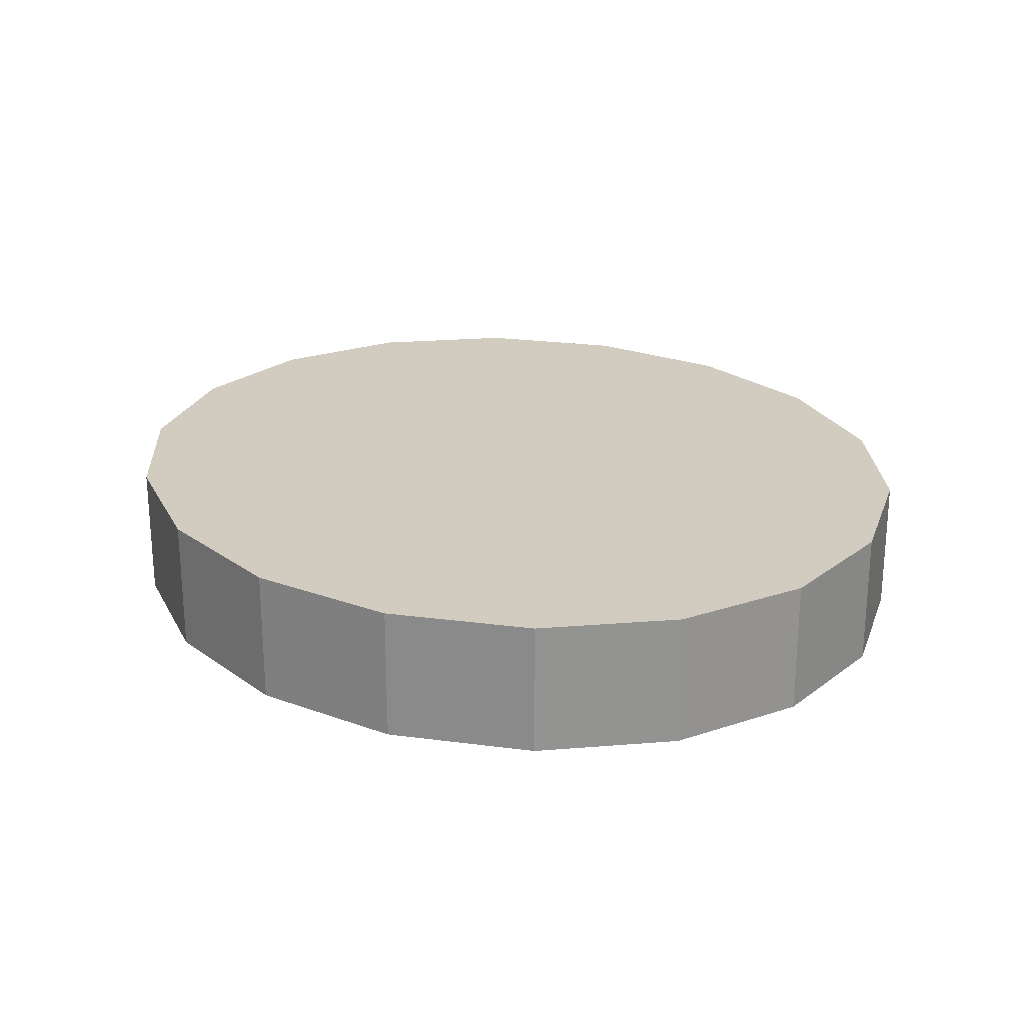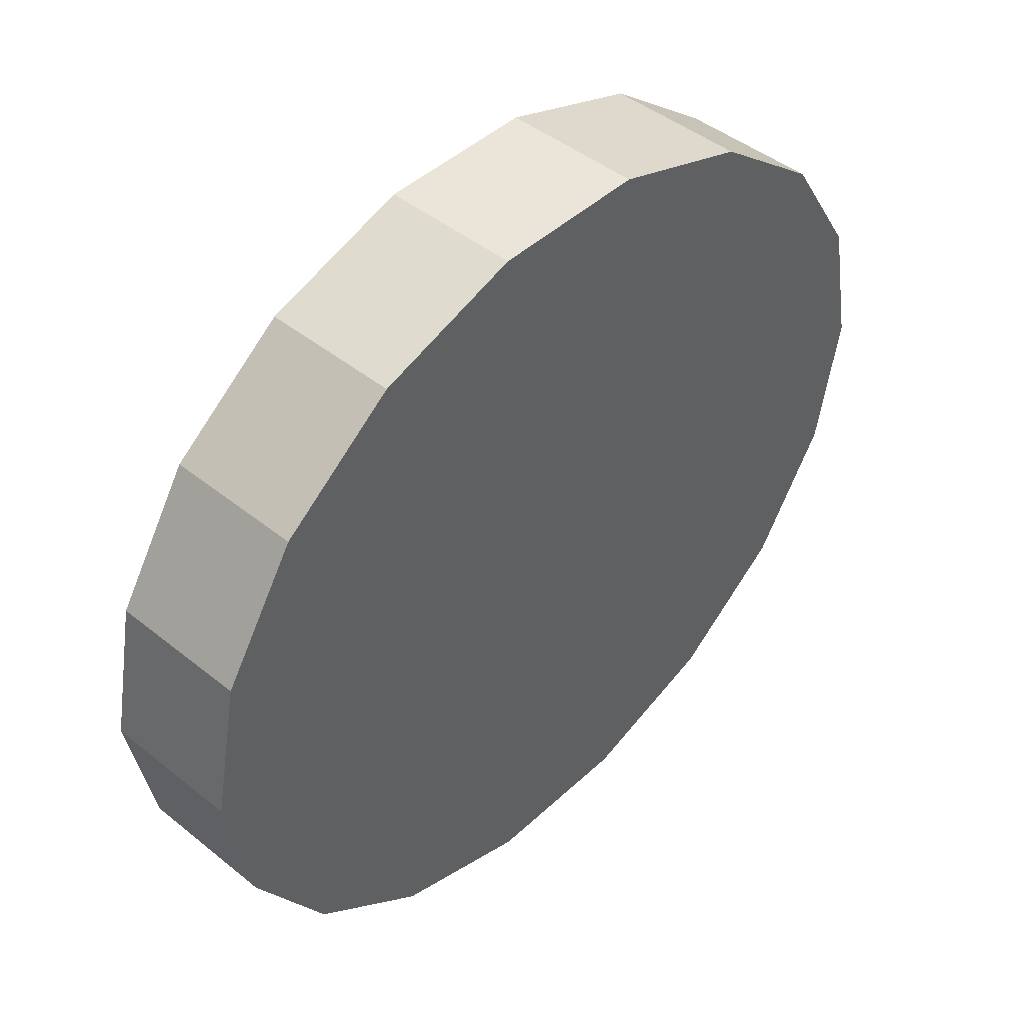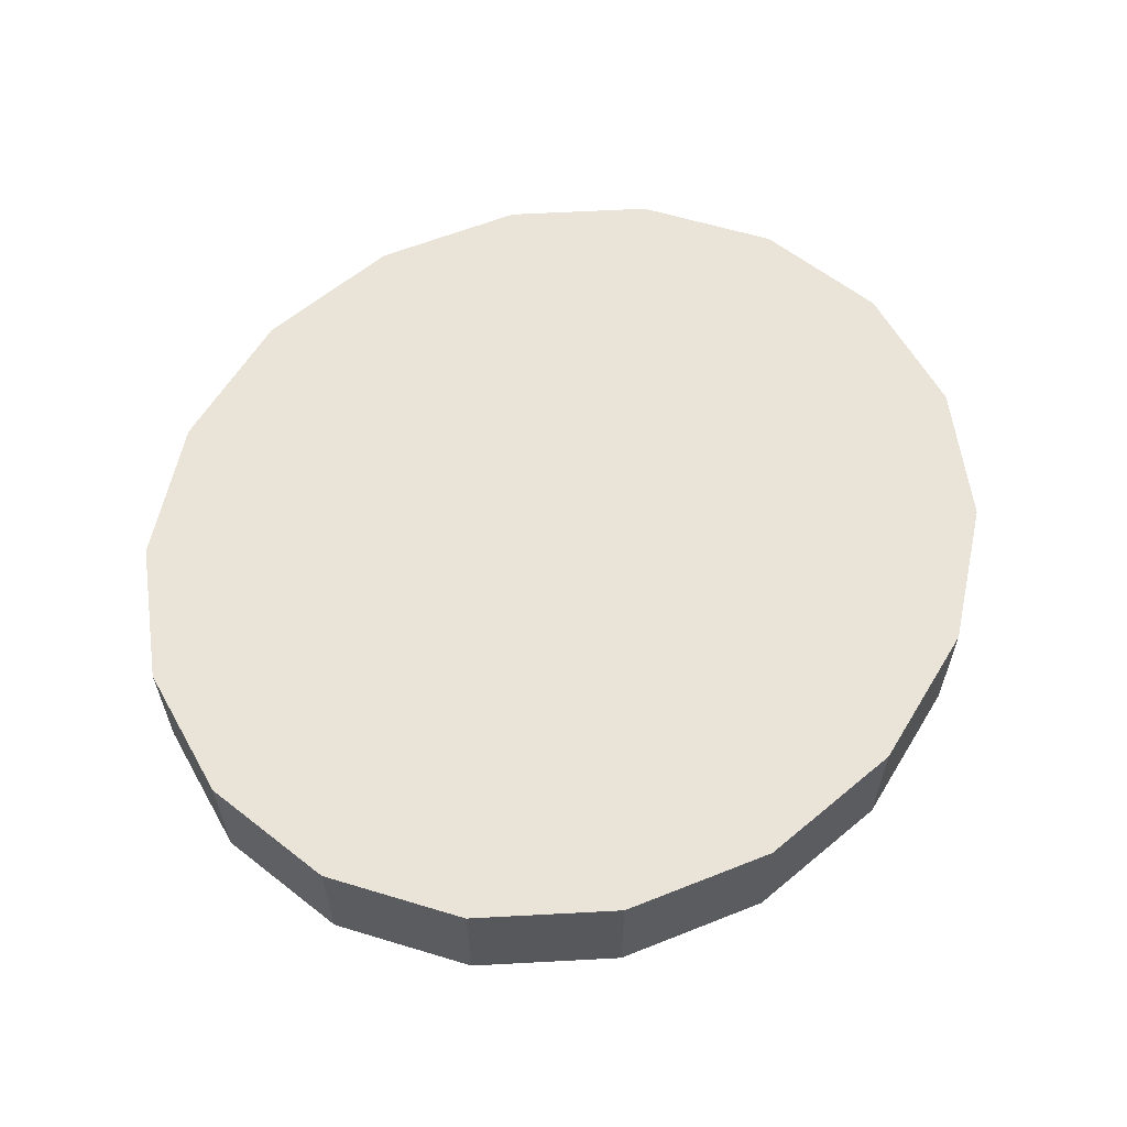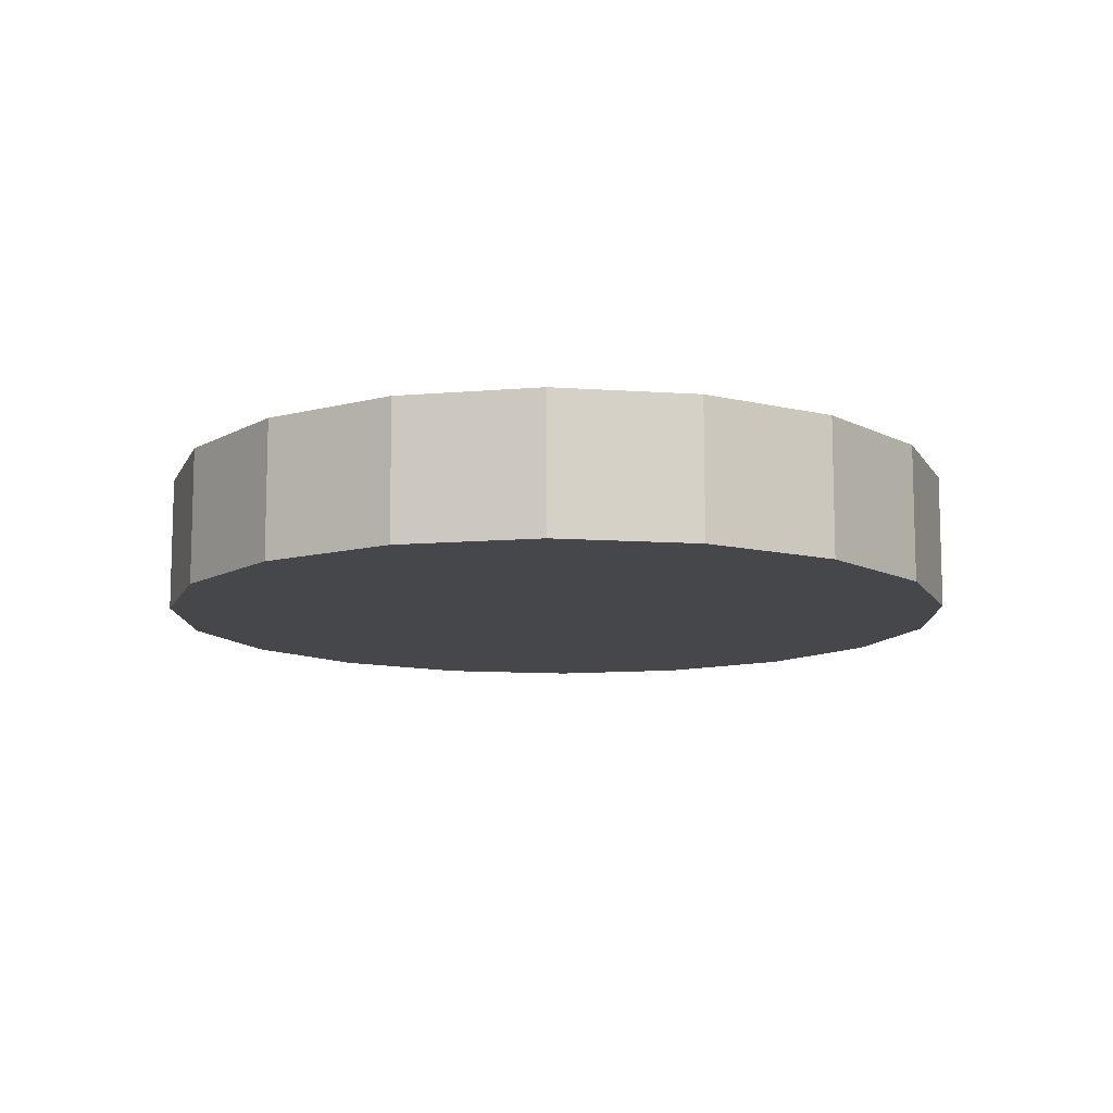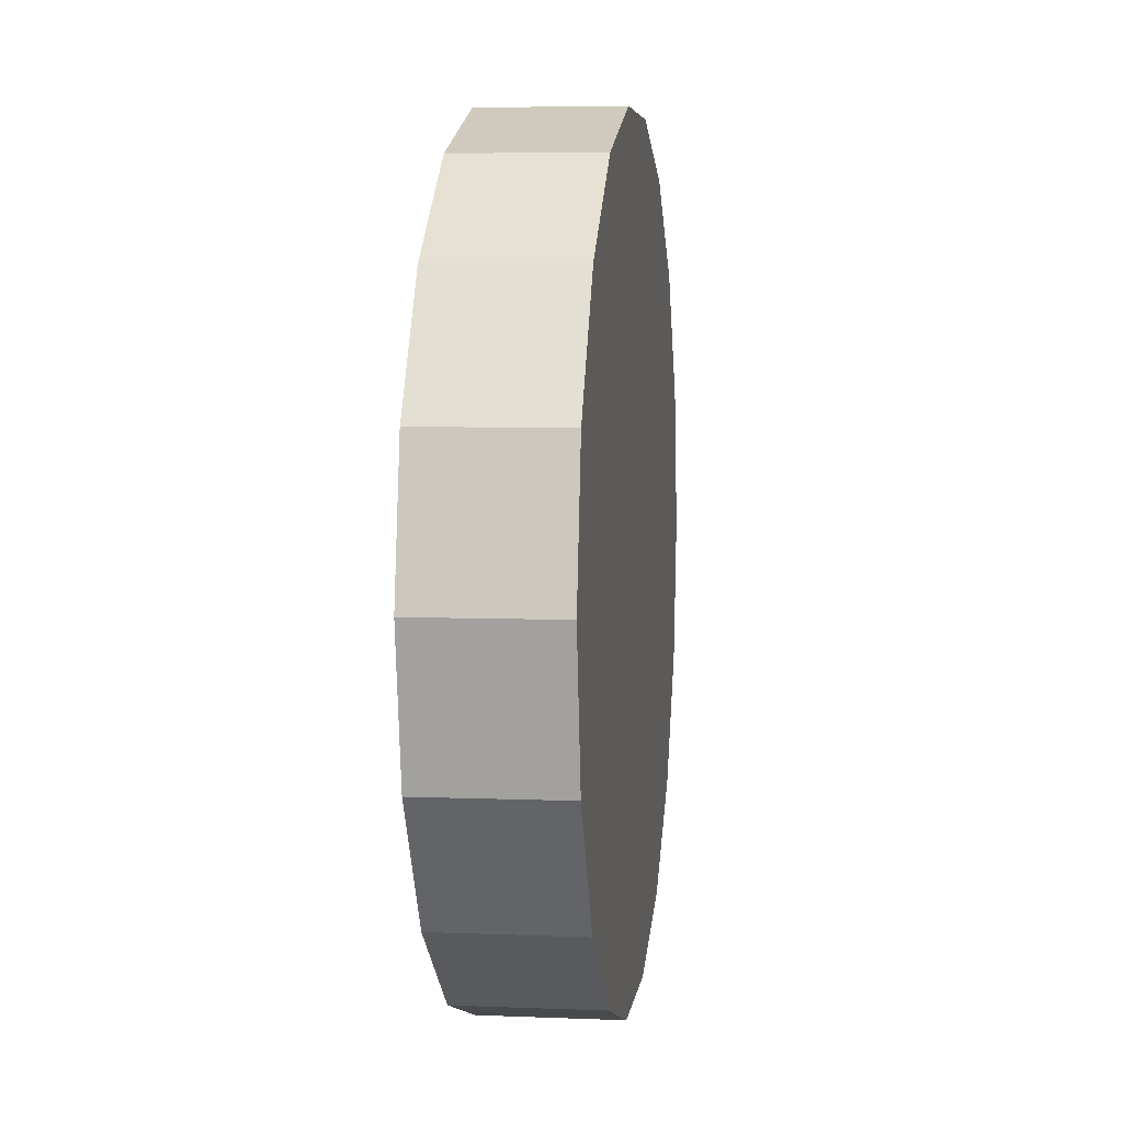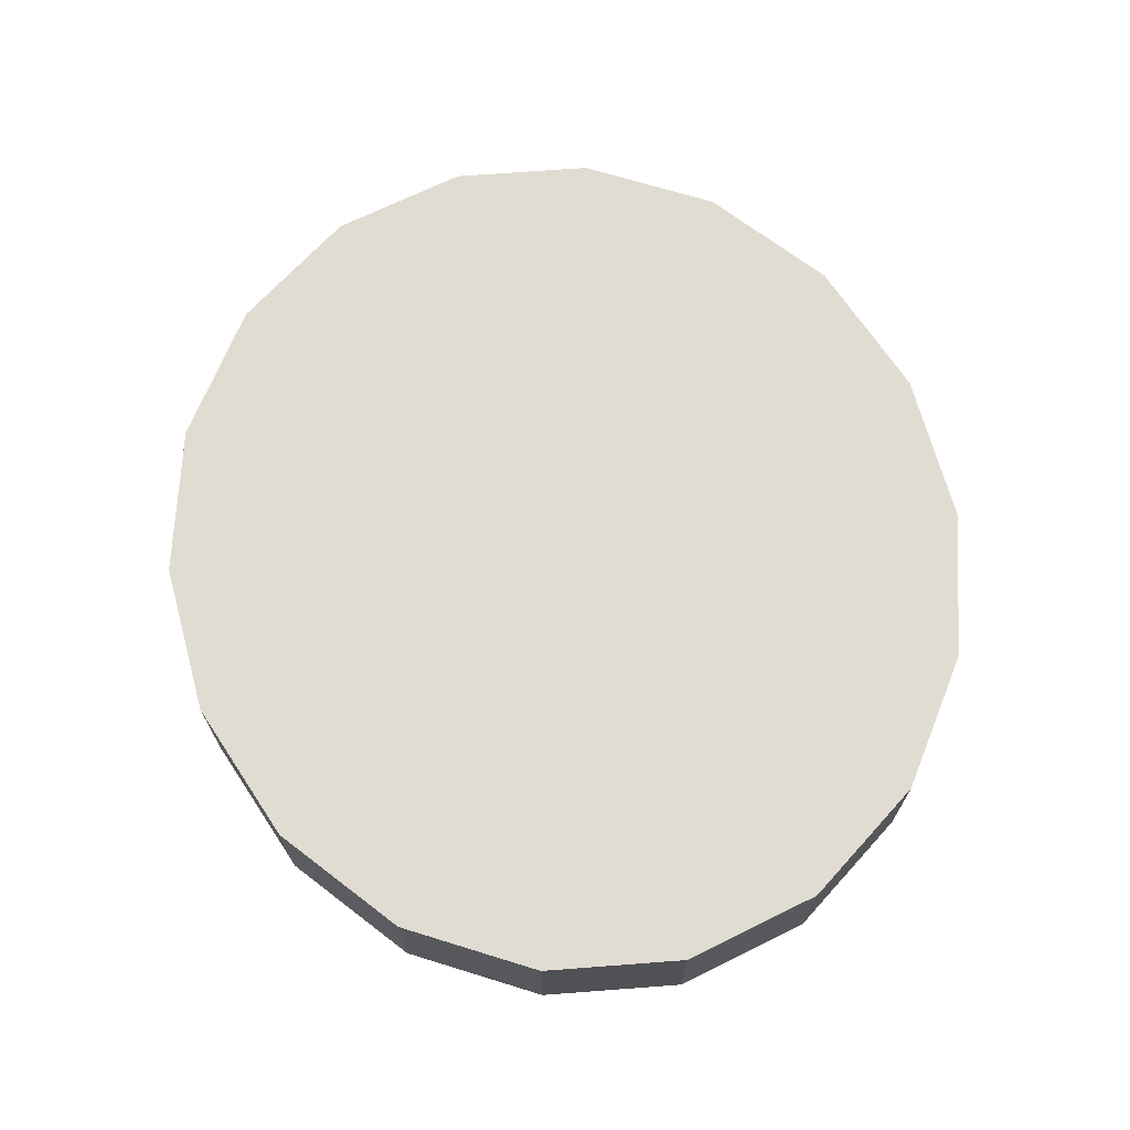
<metadata>
{"format":"obj","ext":"obj","renderer":"f3d","projection":"perspective","resolution":1024,"background":"white","views":[{"elev":23.8,"azim":-130.2,"up":"+Y"},{"elev":44.9,"azim":-47.0,"up":"+Z"},{"elev":60.8,"azim":139.6,"up":"+Y"},{"elev":-10.6,"azim":91.1,"up":"+Y"},{"elev":5.4,"azim":-82.8,"up":"+Z"},{"elev":69.3,"azim":74.7,"up":"+Y"}]}
</metadata>
<code>
o mesh5/mesh5-geometry#mesh5-geometry
v -0.2726 -0.9169 0.2508
v -0.2424 -0.9169 0.2408
v -0.2404 -0.9169 0.2508
v -0.2479 -0.9169 0.232
v -0.2424 -0.912 0.2408
v -0.2424 -0.9169 0.2608
v -0.2565 -0.9169 0.2255
v -0.2479 -0.912 0.232
v -0.2404 -0.912 0.2508
v -0.2479 -0.9169 0.2696
v -0.267 -0.9169 0.222
v -0.2565 -0.912 0.2255
v -0.2424 -0.9072 0.2408
v -0.2479 -0.9072 0.232
v -0.2565 -0.9169 0.2762
v -0.2424 -0.912 0.2608
v -0.2782 -0.9169 0.222
v -0.267 -0.912 0.222
v -0.2565 -0.9072 0.2255
v -0.2404 -0.9072 0.2508
v -0.267 -0.9169 0.2796
v -0.2479 -0.912 0.2696
v -0.2887 -0.9169 0.2255
v -0.2782 -0.912 0.222
v -0.267 -0.9072 0.222
v -0.2726 -0.9072 0.2508
v -0.2782 -0.9169 0.2796
v -0.2565 -0.912 0.2762
v -0.2424 -0.9072 0.2608
v -0.2973 -0.9169 0.232
v -0.2887 -0.912 0.2255
v -0.2782 -0.9072 0.222
v -0.2887 -0.9169 0.2762
v -0.267 -0.912 0.2796
v -0.2479 -0.9072 0.2696
v -0.3029 -0.9169 0.2408
v -0.2973 -0.912 0.232
v -0.2887 -0.9072 0.2255
v -0.2782 -0.912 0.2796
v -0.2973 -0.9169 0.2696
v -0.2565 -0.9072 0.2762
v -0.3048 -0.9169 0.2508
v -0.3029 -0.912 0.2408
v -0.2973 -0.9072 0.232
v -0.2887 -0.912 0.2762
v -0.3029 -0.9169 0.2608
v -0.267 -0.9072 0.2796
v -0.3048 -0.912 0.2508
v -0.3029 -0.9072 0.2408
v -0.2782 -0.9072 0.2796
v -0.2973 -0.912 0.2696
v -0.3029 -0.912 0.2608
v -0.3048 -0.9072 0.2508
v -0.2887 -0.9072 0.2762
v -0.3029 -0.9072 0.2608
v -0.2973 -0.9072 0.2696
f 1 2 3
f 1 4 2
f 5 3 2
f 6 1 3
f 1 7 4
f 8 2 4
f 9 3 5
f 5 2 8
f 10 1 6
f 9 6 3
f 1 11 7
f 4 7 12
f 4 12 8
f 13 9 5
f 14 5 8
f 15 1 10
f 16 10 6
f 16 6 9
f 1 17 11
f 7 11 18
f 7 18 12
f 8 12 19
f 20 9 13
f 13 5 14
f 8 19 14
f 21 1 15
f 22 15 10
f 22 10 16
f 20 16 9
f 1 23 17
f 11 17 24
f 11 24 18
f 12 18 25
f 12 25 19
f 26 20 13
f 26 13 14
f 26 14 19
f 27 1 21
f 28 21 15
f 22 28 15
f 29 22 16
f 29 16 20
f 1 30 23
f 17 23 31
f 17 31 24
f 18 24 32
f 18 32 25
f 26 19 25
f 29 20 26
f 27 33 1
f 34 27 21
f 28 34 21
f 35 28 22
f 35 22 29
f 1 36 30
f 23 30 37
f 23 37 31
f 24 31 38
f 24 38 32
f 26 25 32
f 35 29 26
f 39 33 27
f 33 40 1
f 34 39 27
f 41 34 28
f 35 41 28
f 42 36 1
f 43 30 36
f 43 37 30
f 31 37 44
f 31 44 38
f 26 32 38
f 41 35 26
f 39 45 33
f 45 40 33
f 40 46 1
f 47 39 34
f 41 47 34
f 48 36 42
f 46 42 1
f 48 43 36
f 49 37 43
f 49 44 37
f 26 38 44
f 47 41 26
f 50 45 39
f 45 51 40
f 51 46 40
f 47 50 39
f 52 48 42
f 52 42 46
f 53 43 48
f 53 49 43
f 26 44 49
f 50 47 26
f 50 54 45
f 54 51 45
f 51 52 46
f 55 48 52
f 55 53 48
f 53 26 49
f 50 26 54
f 54 56 51
f 56 52 51
f 56 55 52
f 55 26 53
f 54 26 56
f 56 26 55
f 3 2 1
f 2 4 1
f 2 3 5
f 3 1 6
f 4 7 1
f 4 2 8
f 5 3 9
f 8 2 5
f 6 1 10
f 3 6 9
f 7 11 1
f 12 7 4
f 8 12 4
f 5 9 13
f 8 5 14
f 10 1 15
f 6 10 16
f 9 6 16
f 11 17 1
f 18 11 7
f 12 18 7
f 19 12 8
f 13 9 20
f 14 5 13
f 14 19 8
f 15 1 21
f 10 15 22
f 16 10 22
f 9 16 20
f 17 23 1
f 24 17 11
f 18 24 11
f 25 18 12
f 19 25 12
f 13 20 26
f 14 13 26
f 19 14 26
f 21 1 27
f 15 21 28
f 15 28 22
f 16 22 29
f 20 16 29
f 23 30 1
f 31 23 17
f 24 31 17
f 32 24 18
f 25 32 18
f 25 19 26
f 26 20 29
f 1 33 27
f 21 27 34
f 21 34 28
f 22 28 35
f 29 22 35
f 30 36 1
f 37 30 23
f 31 37 23
f 38 31 24
f 32 38 24
f 32 25 26
f 26 29 35
f 27 33 39
f 1 40 33
f 27 39 34
f 28 34 41
f 28 41 35
f 1 36 42
f 36 30 43
f 30 37 43
f 44 37 31
f 38 44 31
f 38 32 26
f 26 35 41
f 33 45 39
f 33 40 45
f 1 46 40
f 34 39 47
f 34 47 41
f 42 36 48
f 1 42 46
f 36 43 48
f 43 37 49
f 37 44 49
f 44 38 26
f 26 41 47
f 39 45 50
f 40 51 45
f 40 46 51
f 39 50 47
f 42 48 52
f 46 42 52
f 48 43 53
f 43 49 53
f 49 44 26
f 26 47 50
f 45 54 50
f 45 51 54
f 46 52 51
f 52 48 55
f 48 53 55
f 49 26 53
f 54 26 50
f 51 56 54
f 51 52 56
f 52 55 56
f 53 26 55
f 56 26 54
f 55 26 56

</code>
